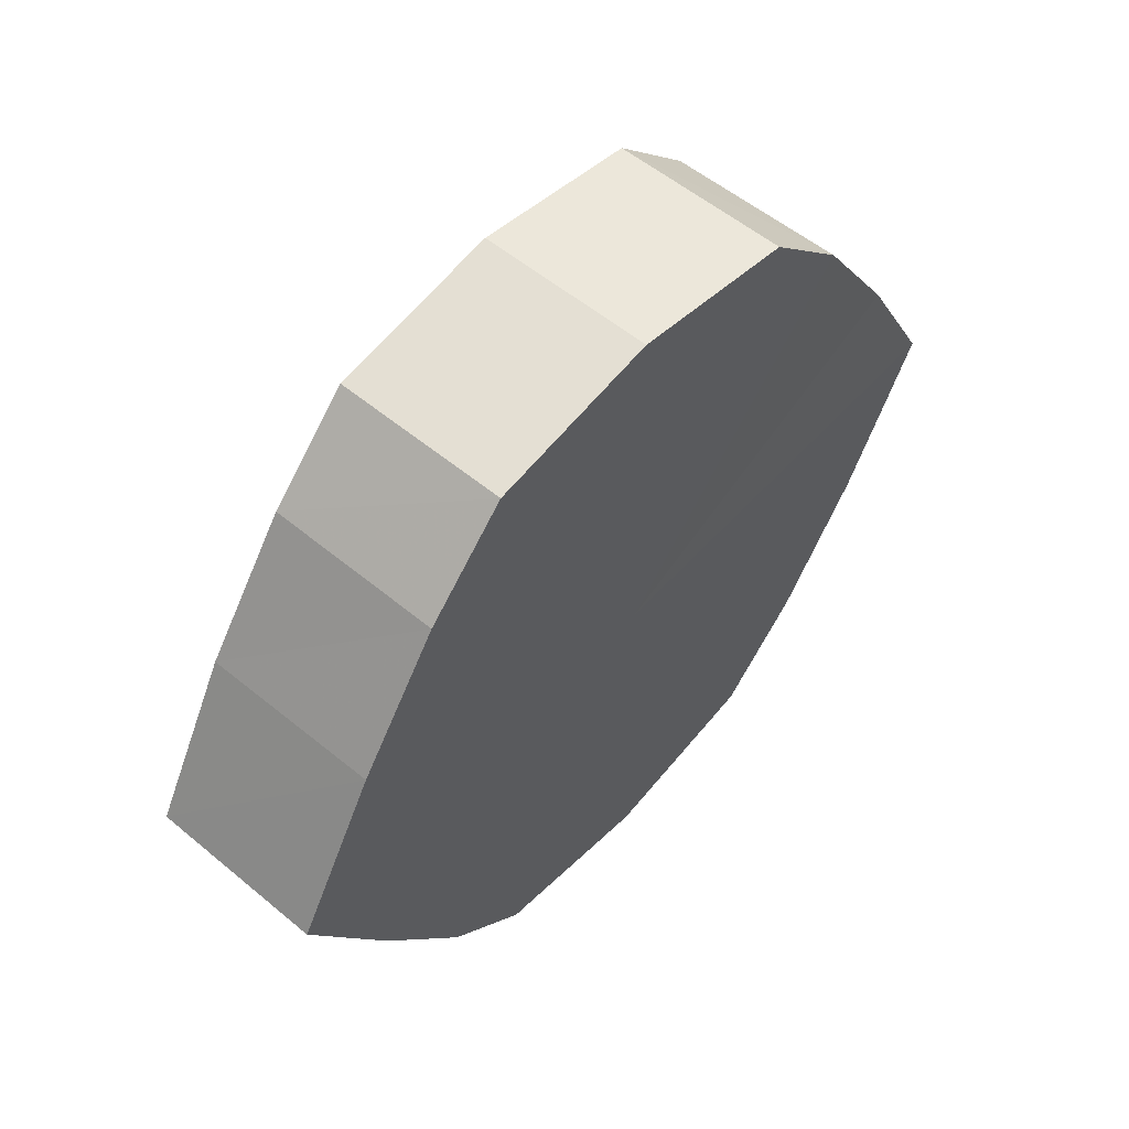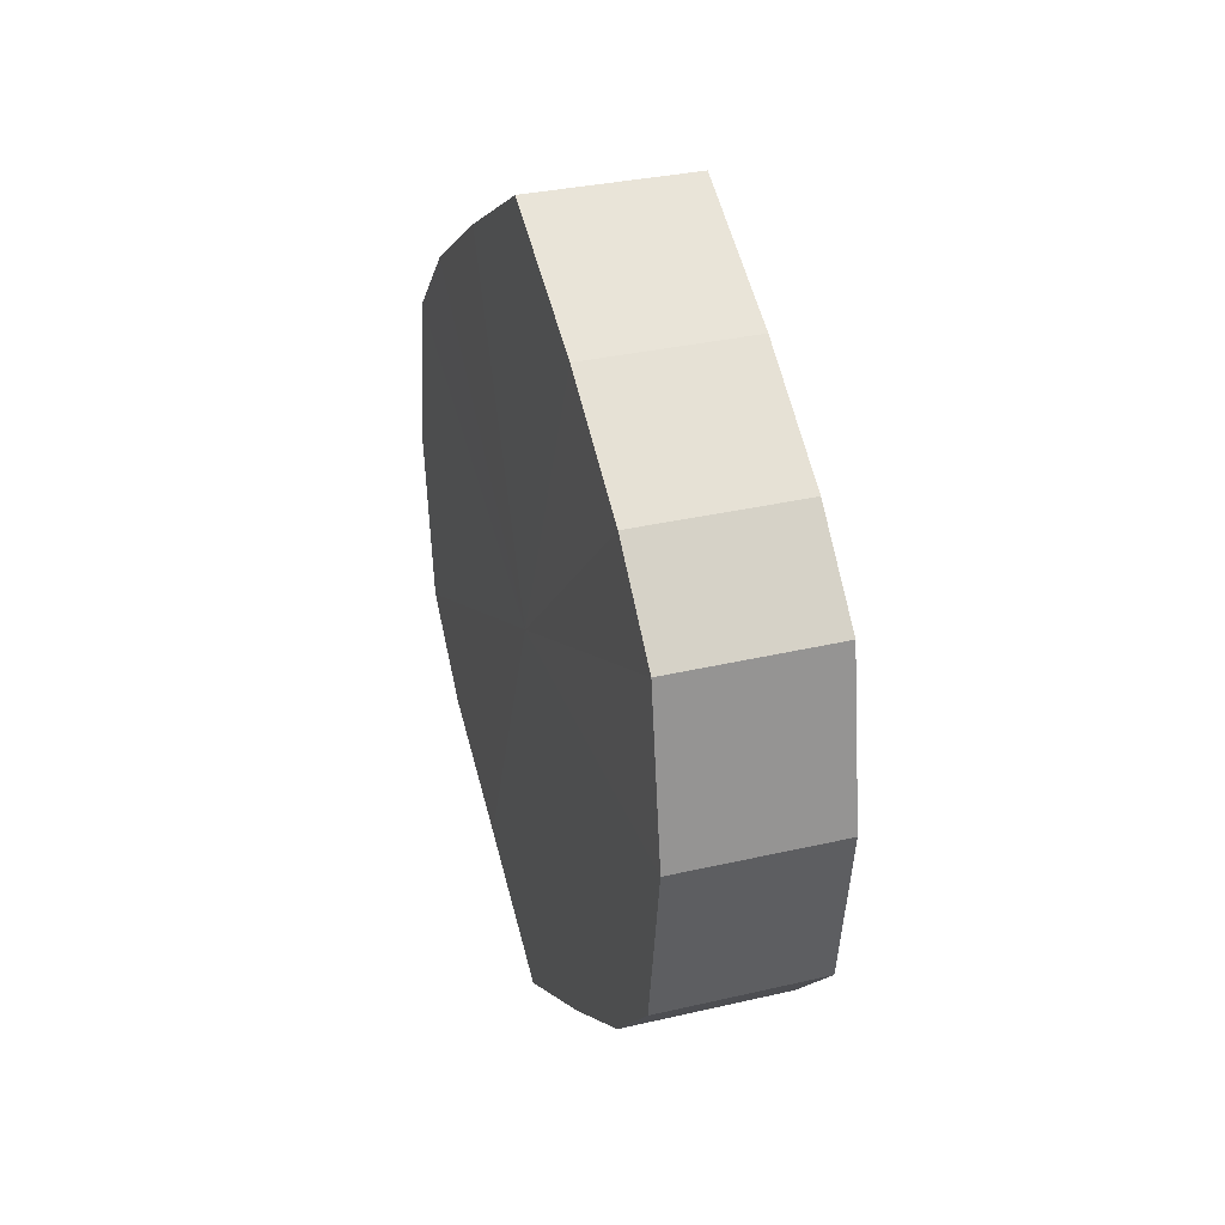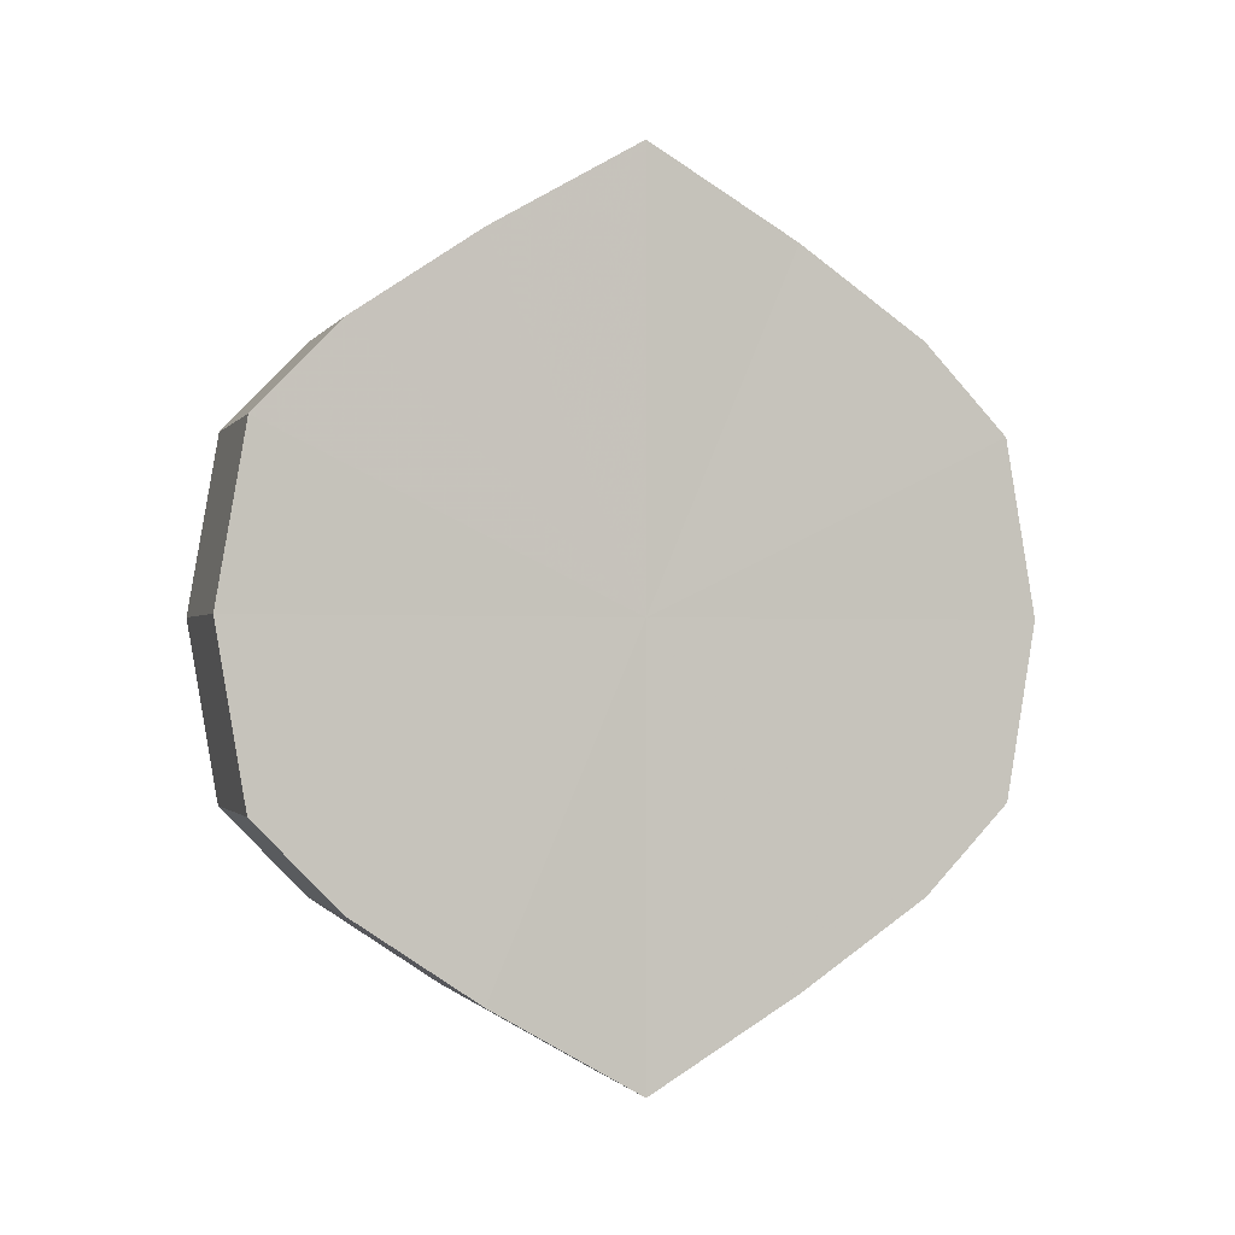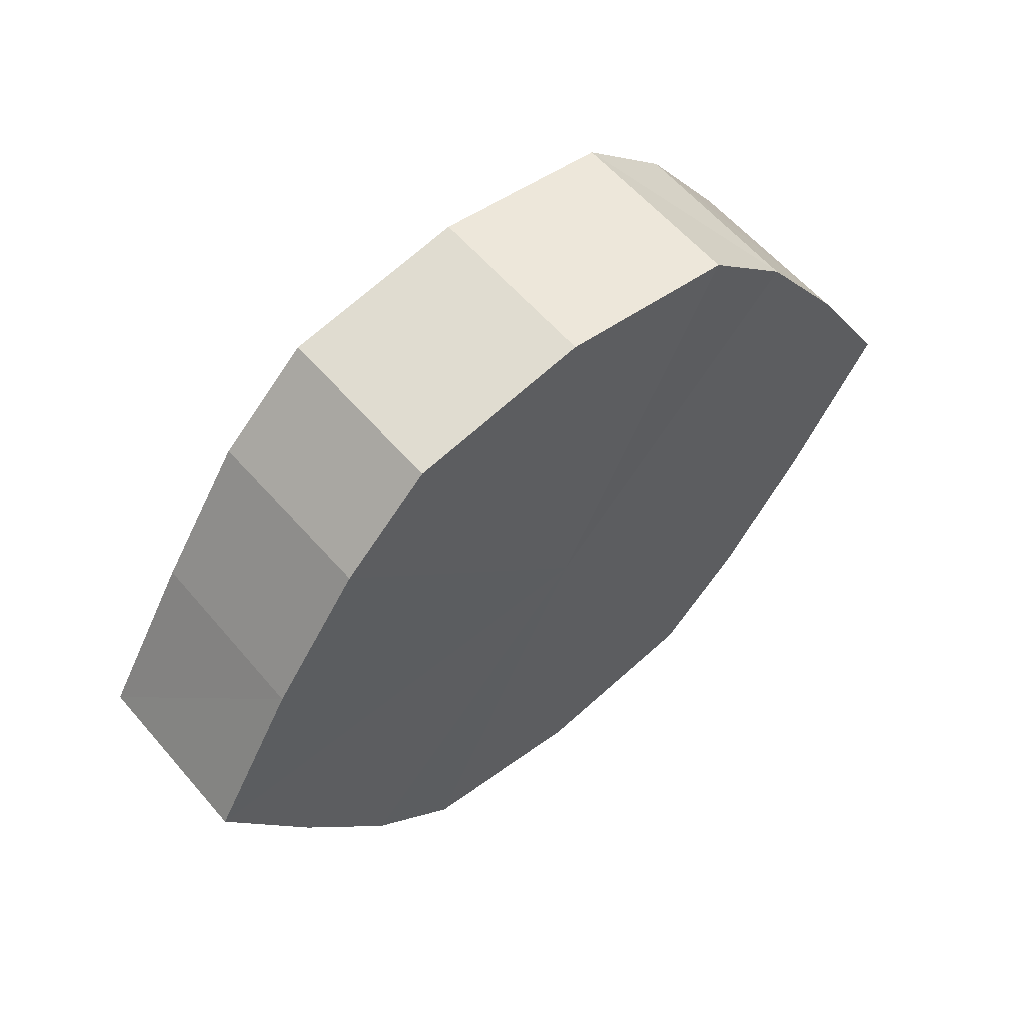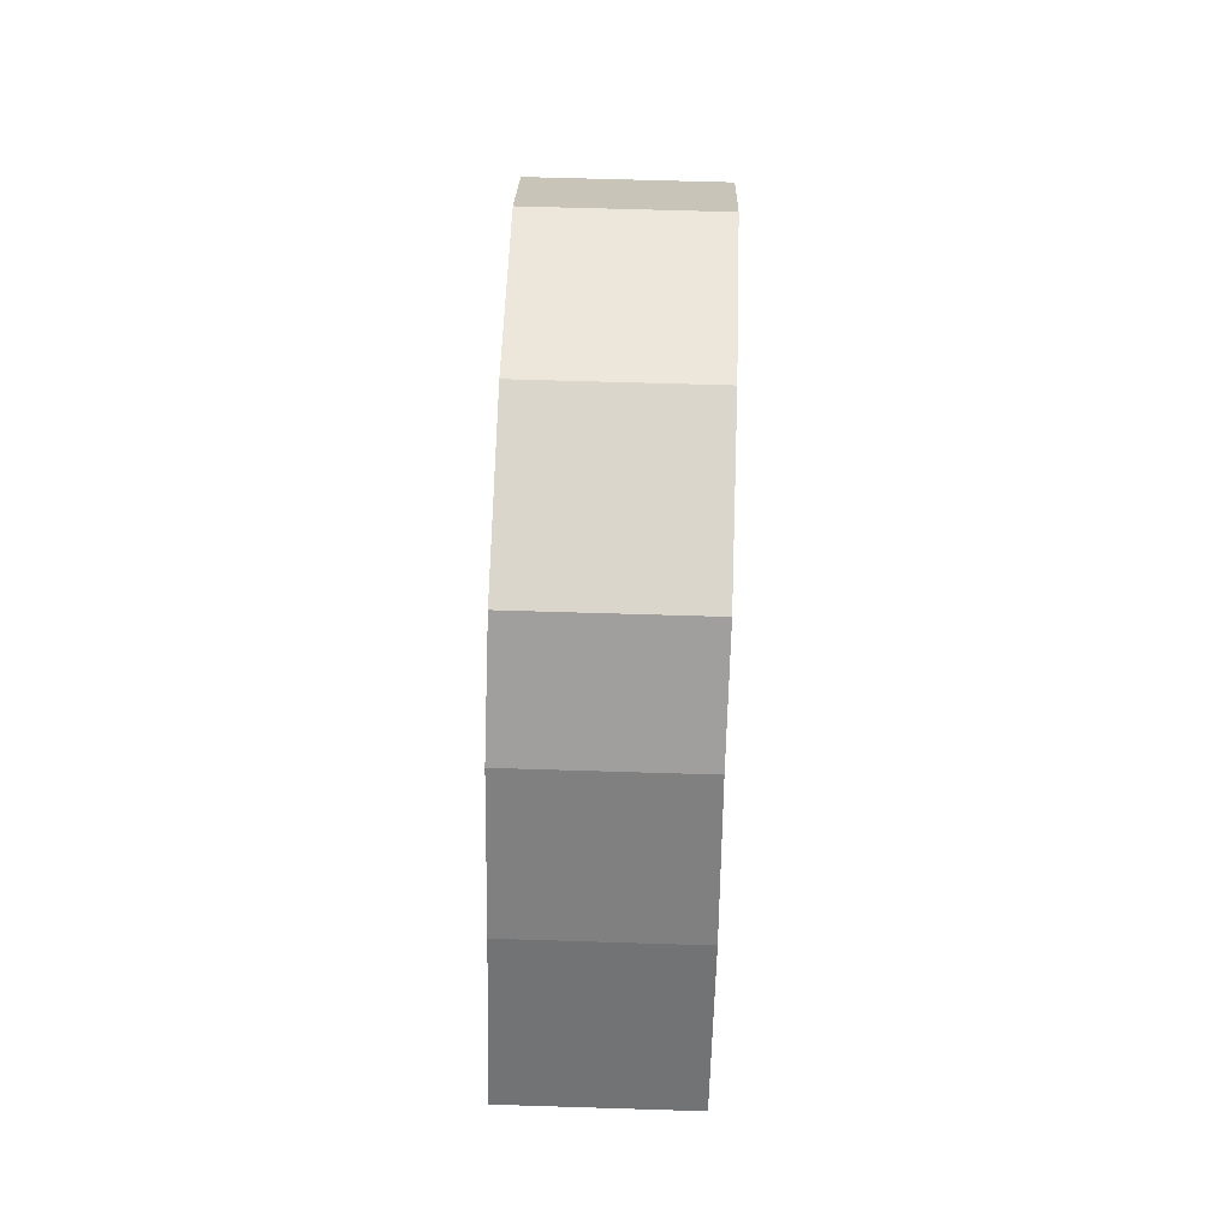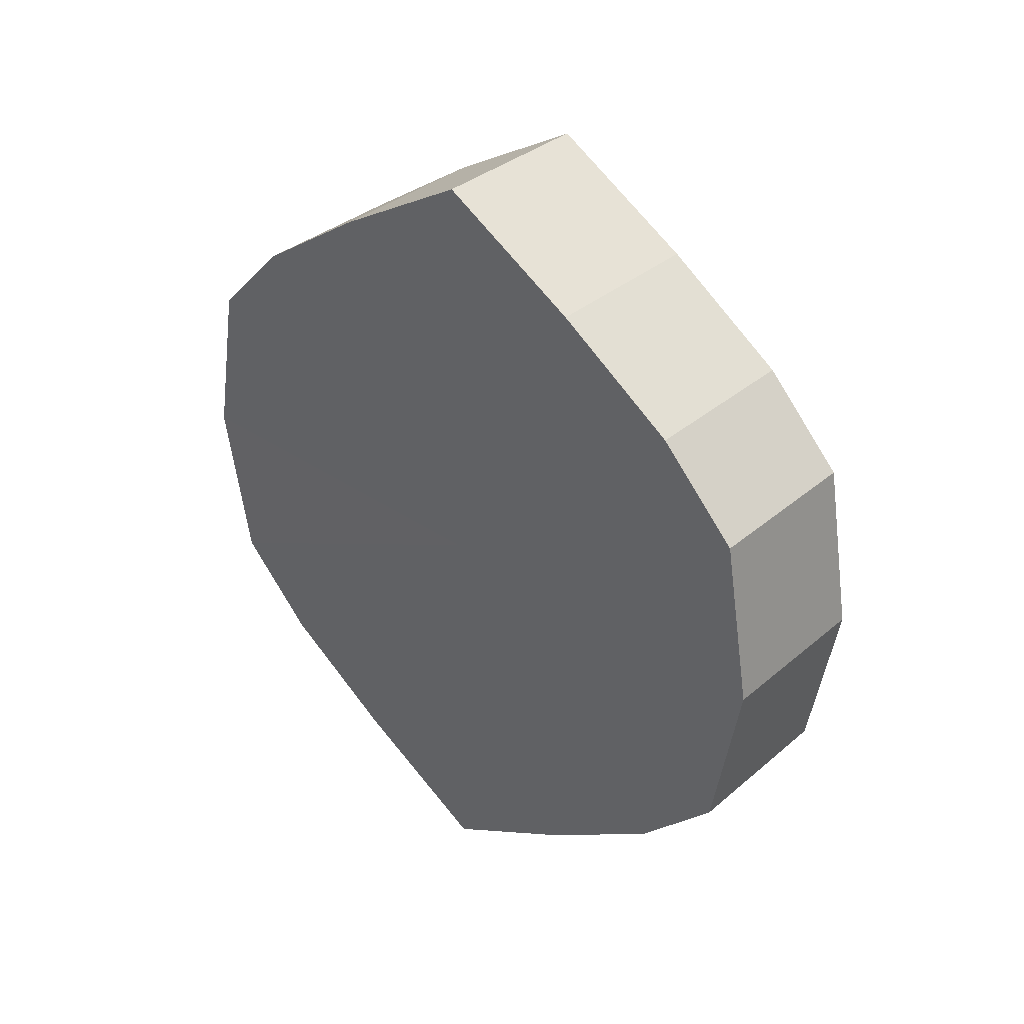
<metadata>
{"format":"obj","ext":"obj","renderer":"f3d","projection":"perspective","resolution":1024,"background":"white","views":[{"elev":55.4,"azim":-138.9,"up":"+Z"},{"elev":32.2,"azim":-18.1,"up":"+Y"},{"elev":-1.1,"azim":-107.5,"up":"+Y"},{"elev":59.0,"azim":49.8,"up":"+Z"},{"elev":64.0,"azim":2.0,"up":"+Z"},{"elev":35.4,"azim":132.0,"up":"+Y"}]}
</metadata>
<code>
o 30406
v 2231 1883 16.95
v 2231 1883 16.97
v 2231 1883 16.95
v 2231 1883 16.98
v 2231 1883 16.97
v 2231 1883 16.93
v 2231 1883 16.93
v 2231 1883 16.99
v 2231 1883 16.98
v 2231 1883 16.92
v 2231 1883 16.92
v 2231 1883 16.99
v 2231 1883 16.99
v 2231 1883 16.91
v 2231 1883 16.91
v 2231 1883 16.99
v 2231 1883 16.99
v 2231 1883 16.9
v 2231 1883 16.9
v 2231 1883 16.98
v 2231 1883 16.99
v 2231 1883 16.91
v 2231 1883 16.91
v 2231 1883 16.97
v 2231 1883 16.98
v 2231 1883 16.92
v 2231 1883 16.92
v 2231 1883 16.95
v 2231 1883 16.97
v 2231 1883 16.93
v 2231 1883 16.93
v 2231 1883 16.95
v 2231 1883 16.95
v 2231 1883 16.97
v 2231 1883 16.97
v 2231 1883 16.98
v 2231 1883 16.98
v 2231 1883 16.93
v 2231 1883 16.95
v 2231 1883 16.92
v 2231 1883 16.93
v 2231 1883 16.99
v 2231 1883 16.99
v 2231 1883 16.91
v 2231 1883 16.92
v 2231 1883 16.9
v 2231 1883 16.91
v 2231 1883 16.99
v 2231 1883 16.99
v 2231 1883 16.91
v 2231 1883 16.9
v 2231 1883 16.92
v 2231 1883 16.91
v 2231 1883 16.99
v 2231 1883 16.99
v 2231 1883 16.93
v 2231 1883 16.92
v 2231 1883 16.95
v 2231 1883 16.93
v 2231 1883 16.98
v 2231 1883 16.98
v 2231 1883 16.97
v 2231 1883 16.95
v 2231 1883 16.97
v 2231 1883 16.95
v 2231 1883 16.97
v 2231 1883 16.95
v 2231 1883 16.98
v 2231 1883 16.93
v 2231 1883 16.99
v 2231 1883 16.92
v 2231 1883 16.99
v 2231 1883 16.91
v 2231 1883 16.99
v 2231 1883 16.9
v 2231 1883 16.98
v 2231 1883 16.91
v 2231 1883 16.97
v 2231 1883 16.92
v 2231 1883 16.95
v 2231 1883 16.93
v 2231 1883 16.95
v 2231 1883 16.95
v 2231 1883 16.97
v 2231 1883 16.93
v 2231 1883 16.98
v 2231 1883 16.92
v 2231 1883 16.99
v 2231 1883 16.91
v 2231 1883 16.99
v 2231 1883 16.9
v 2231 1883 16.99
v 2231 1883 16.91
v 2231 1883 16.98
v 2231 1883 16.92
v 2231 1883 16.97
v 2231 1883 16.93
v 2231 1883 16.95
f 1 2 3
f 2 4 5
f 6 1 7
f 4 8 9
f 10 6 11
f 8 12 13
f 14 10 15
f 12 16 17
f 18 14 19
f 16 20 21
f 22 18 23
f 20 24 25
f 26 22 27
f 24 28 29
f 30 26 31
f 28 30 32
f 33 34 35
f 35 36 37
f 38 39 33
f 40 41 38
f 37 42 43
f 44 45 40
f 46 47 44
f 43 48 49
f 50 51 46
f 52 53 50
f 49 54 55
f 56 57 52
f 58 59 56
f 55 60 61
f 62 63 58
f 61 64 62
f 65 66 67
f 65 68 66
f 65 67 69
f 65 70 68
f 65 69 71
f 65 72 70
f 65 71 73
f 65 74 72
f 65 73 75
f 65 76 74
f 65 75 77
f 65 78 76
f 65 77 79
f 65 80 78
f 65 79 81
f 65 81 80
f 82 83 84
f 82 85 83
f 82 84 86
f 82 87 85
f 82 86 88
f 82 89 87
f 82 88 90
f 82 91 89
f 82 90 92
f 82 93 91
f 82 92 94
f 82 95 93
f 82 94 96
f 82 97 95
f 82 96 98
f 82 98 97

</code>
